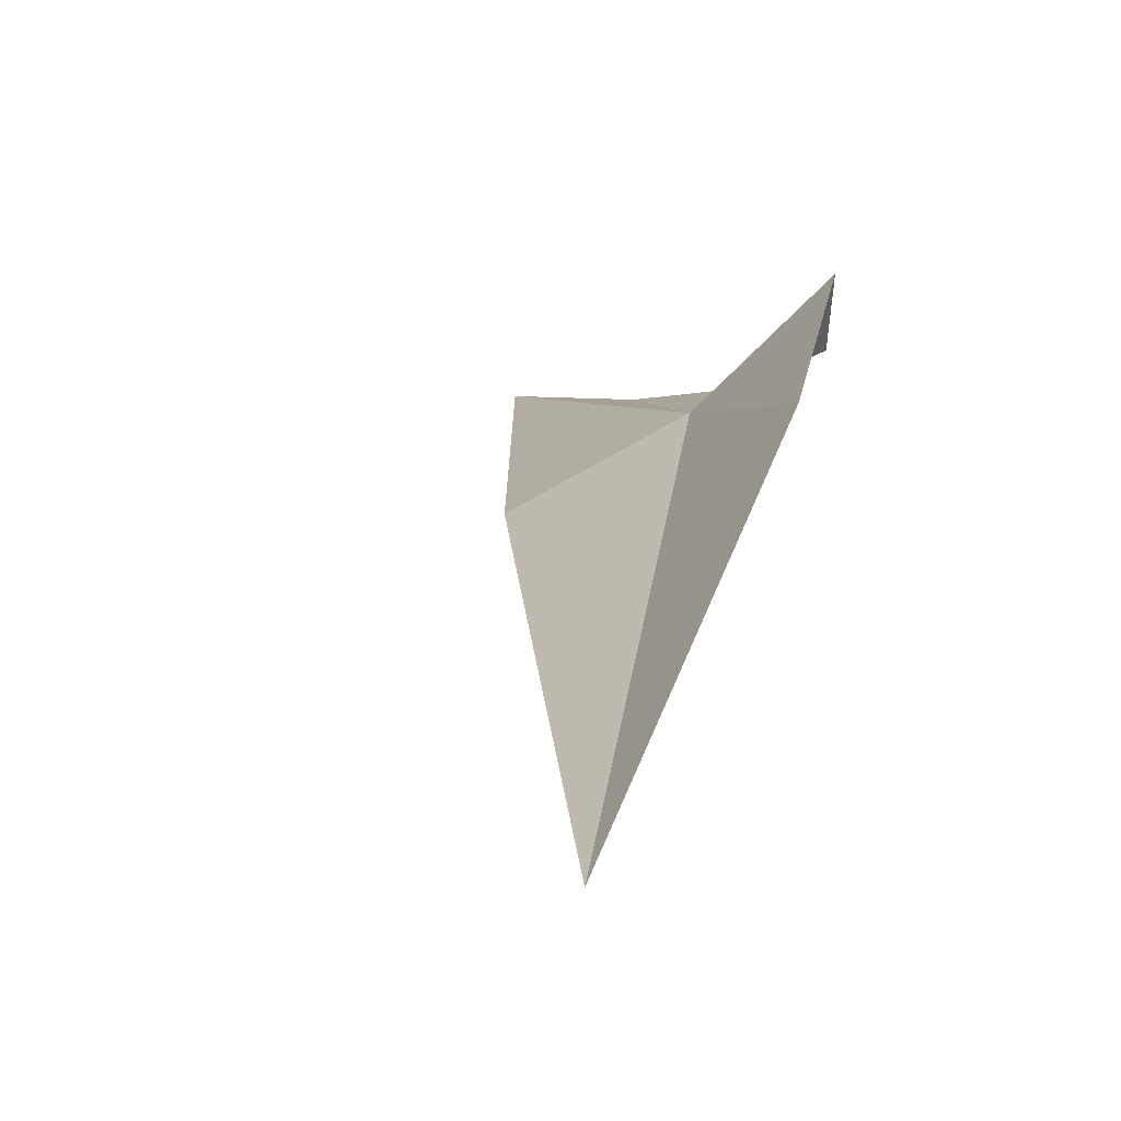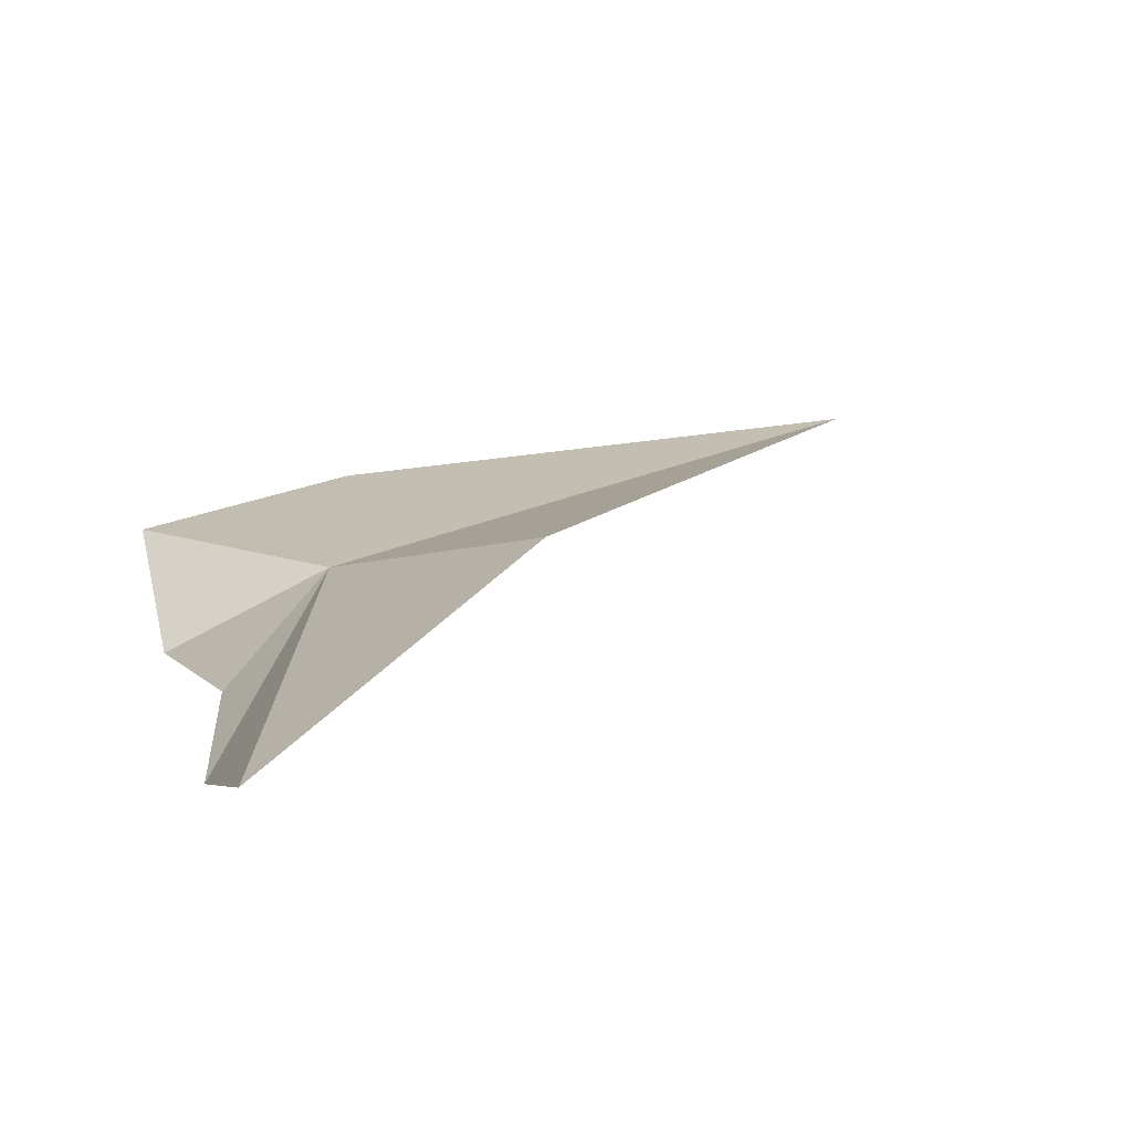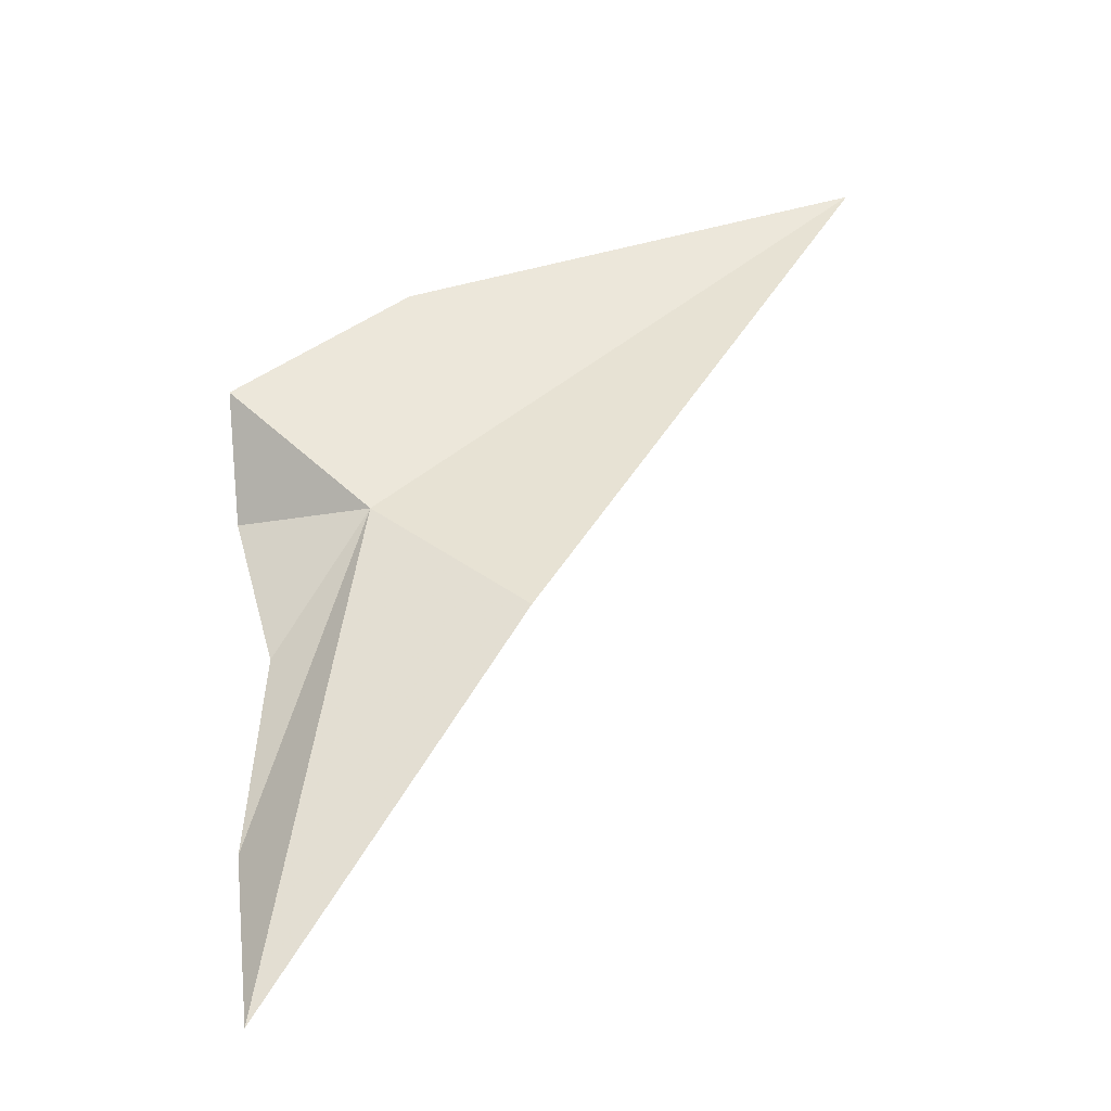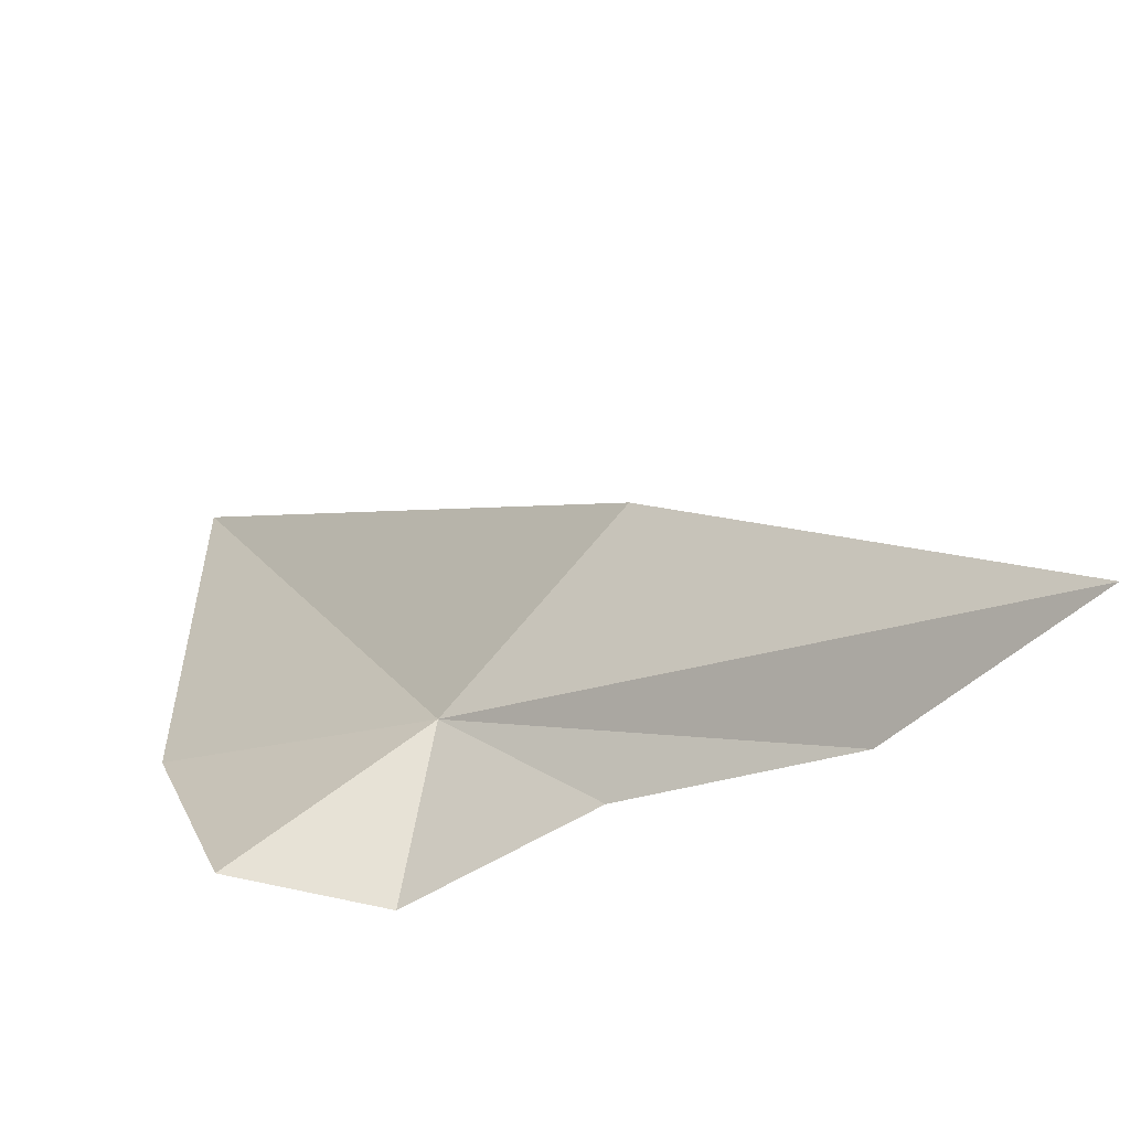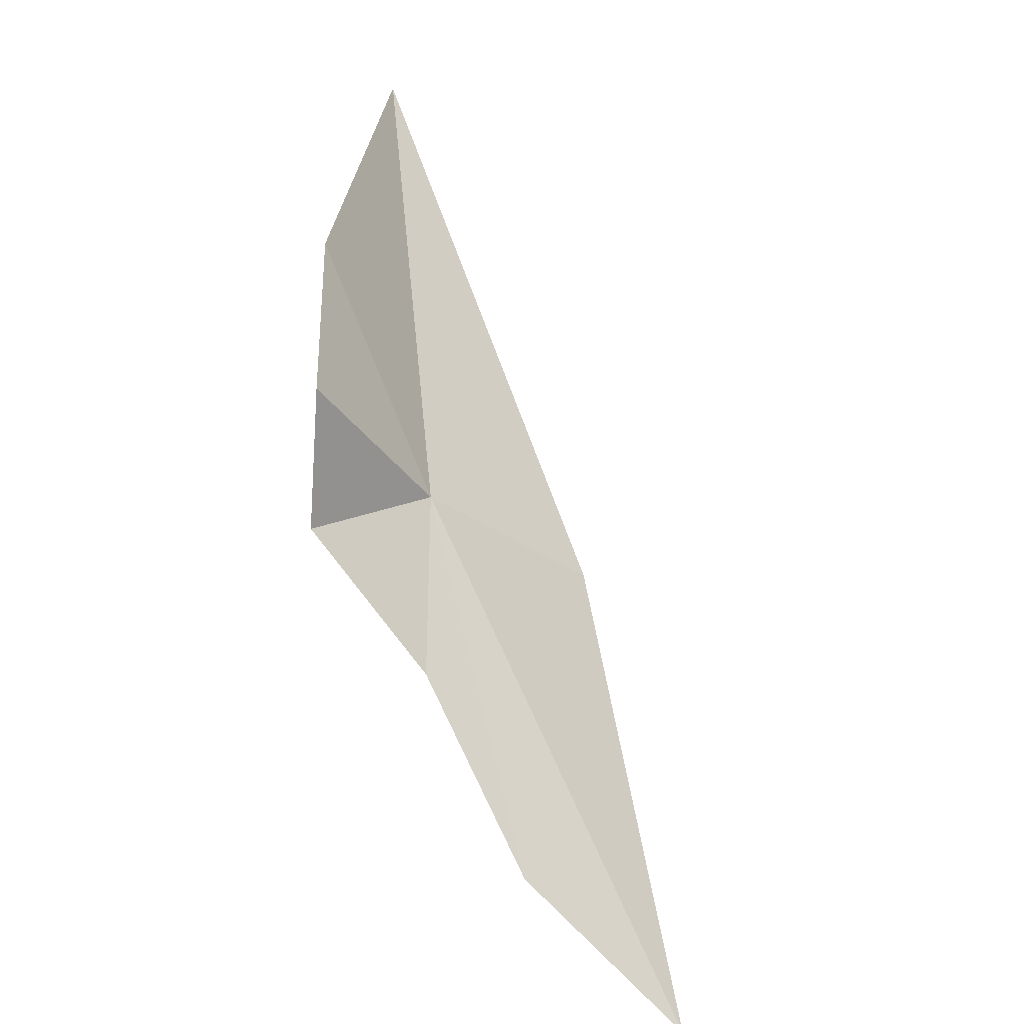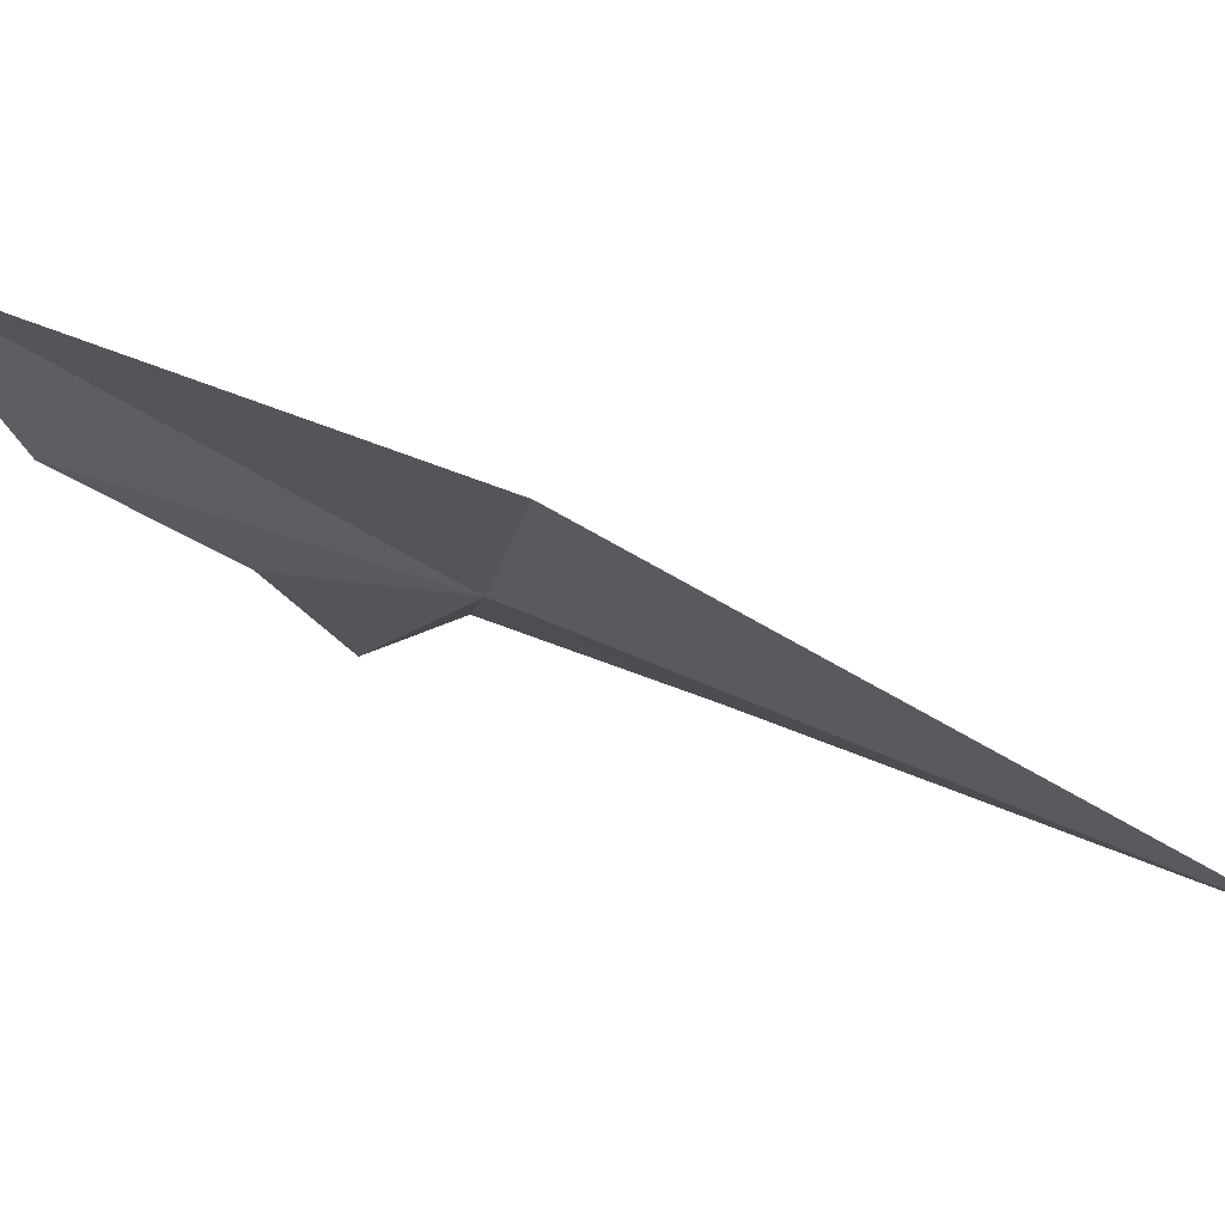
<metadata>
{"format":"obj","ext":"obj","renderer":"f3d","projection":"perspective","resolution":1024,"background":"white","views":[{"elev":69.4,"azim":126.3,"up":"+Y"},{"elev":43.8,"azim":-8.7,"up":"+Z"},{"elev":-7.0,"azim":-1.3,"up":"+Y"},{"elev":36.7,"azim":-75.0,"up":"+Z"},{"elev":11.7,"azim":-71.0,"up":"+Y"},{"elev":11.9,"azim":43.4,"up":"+Z"}]}
</metadata>
<code>
v 4.637 20.98 15.18
v 4.499 20.2 15.64
v 4.892 20.81 15.35
v 4.415 20.97 15.07
v 4.487 20.73 15.22
v 5.461 21.6 14.79
v 4.689 21.37 14.98
v 4.46 20.43 15.39
v 4.4 21.18 15.09
f 1 3 2
f 1 5 4
f 1 7 6
f 1 8 5
f 1 4 9
f 1 6 3
f 1 9 7
f 1 2 8

</code>
